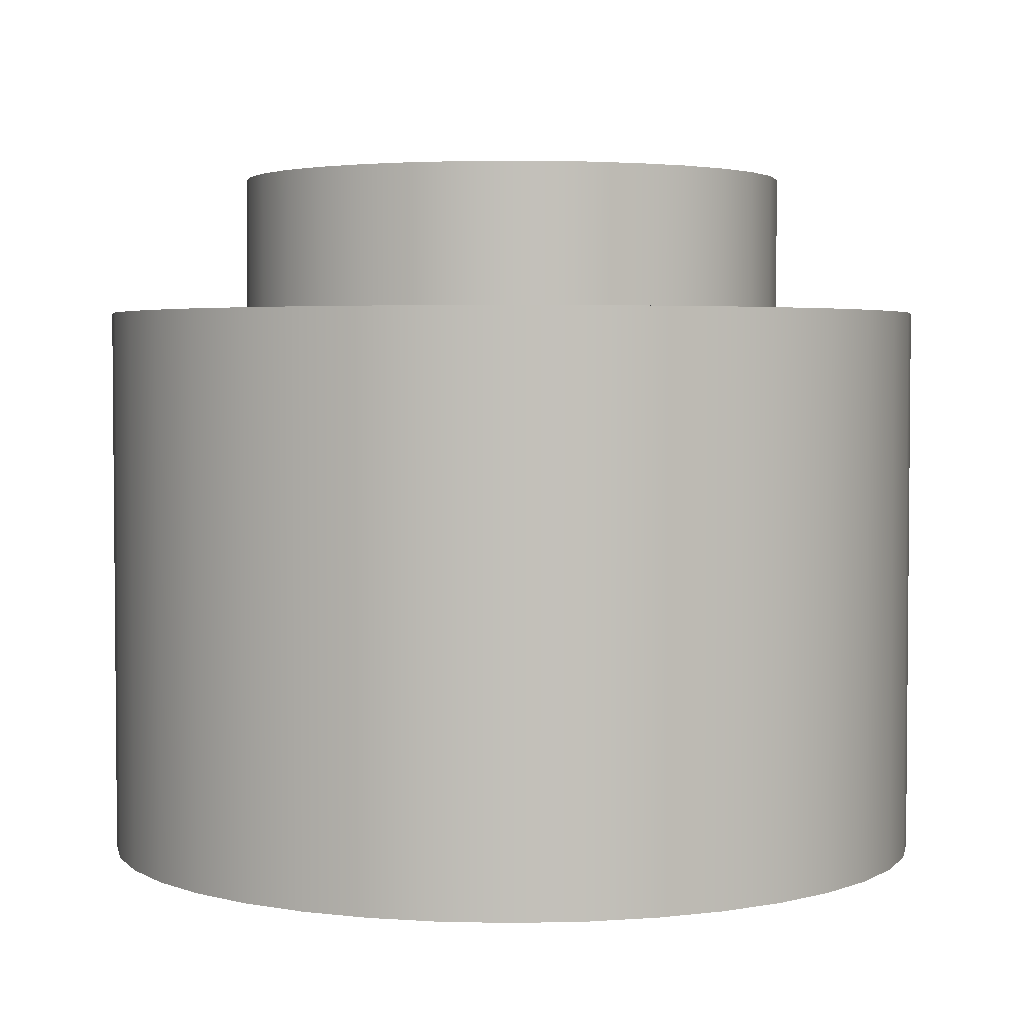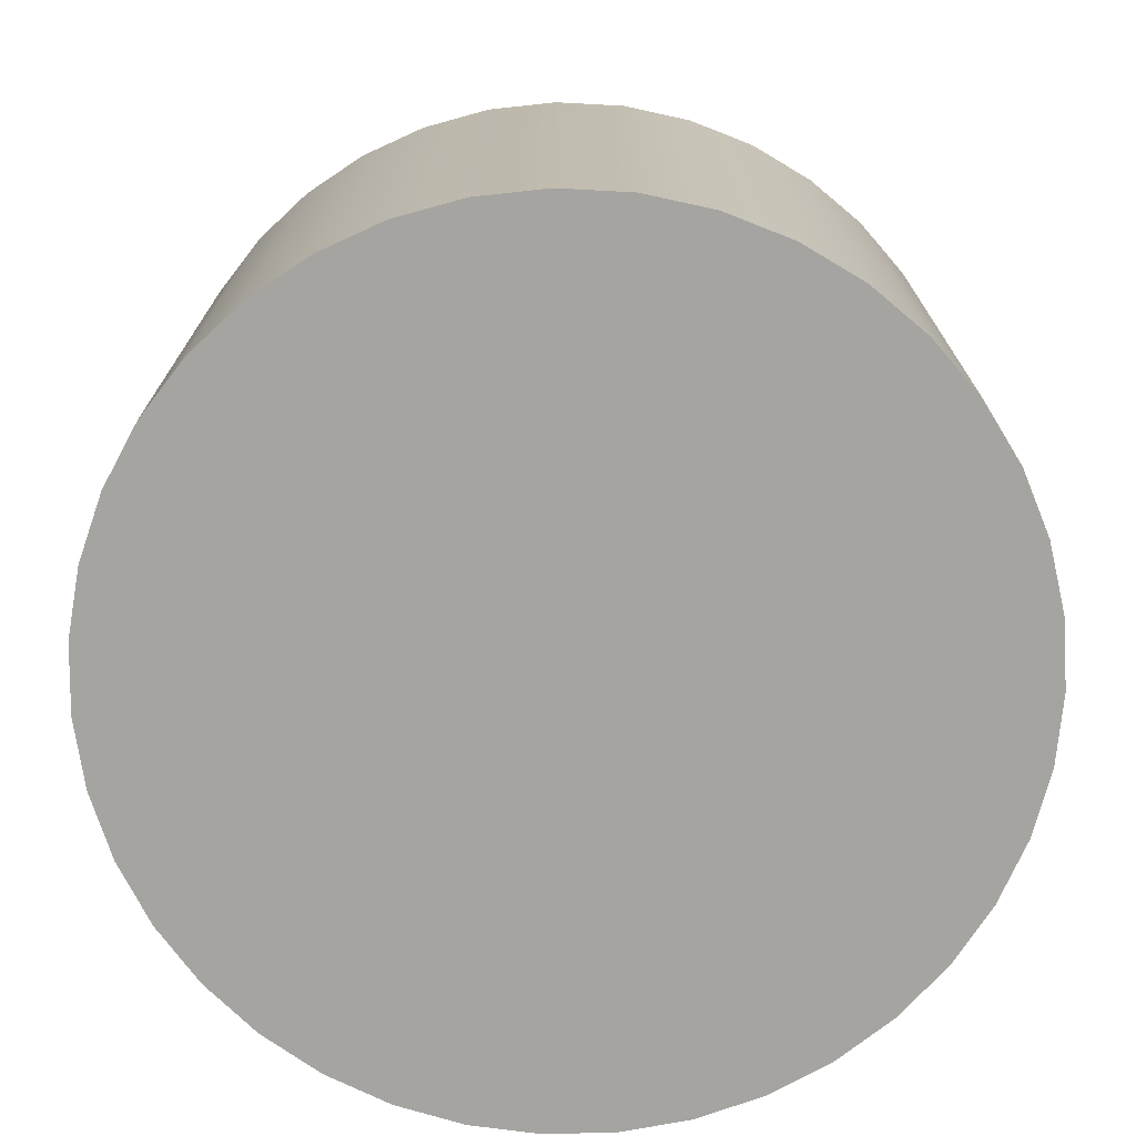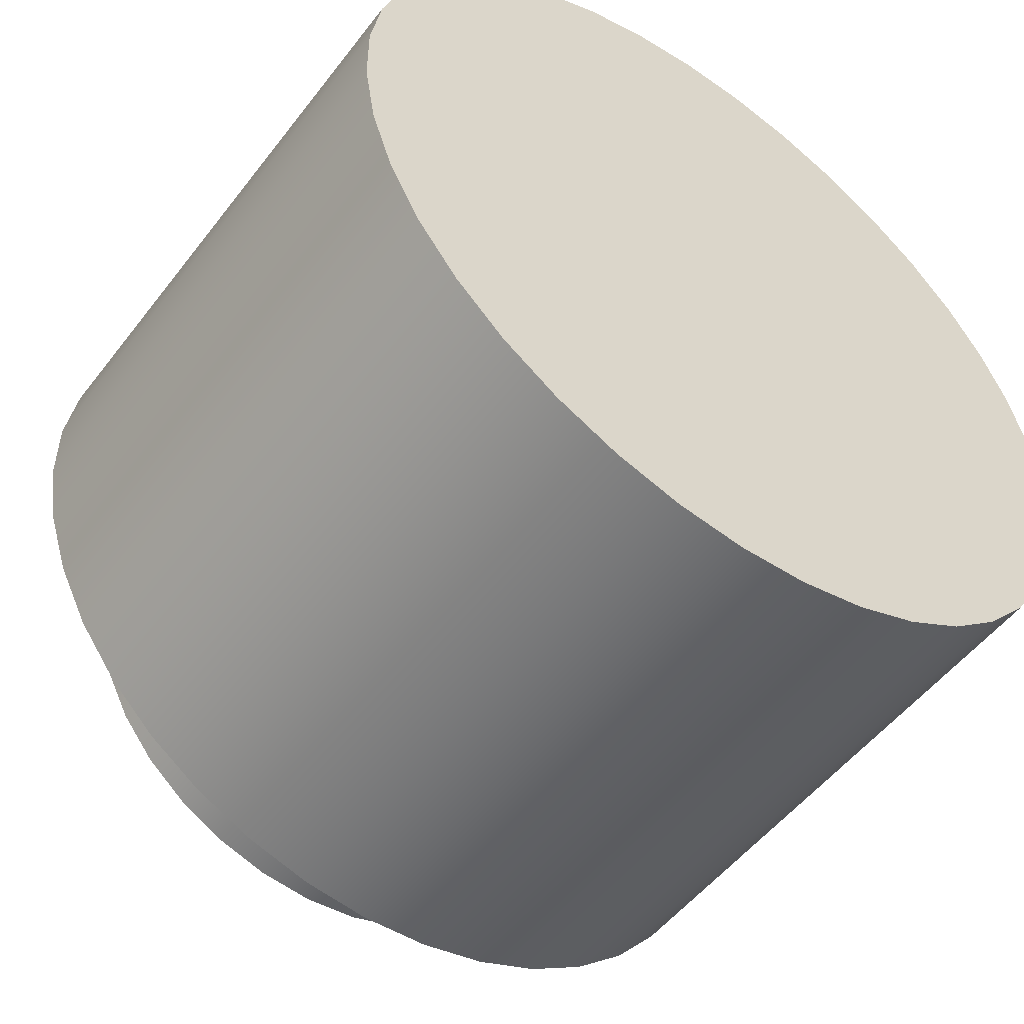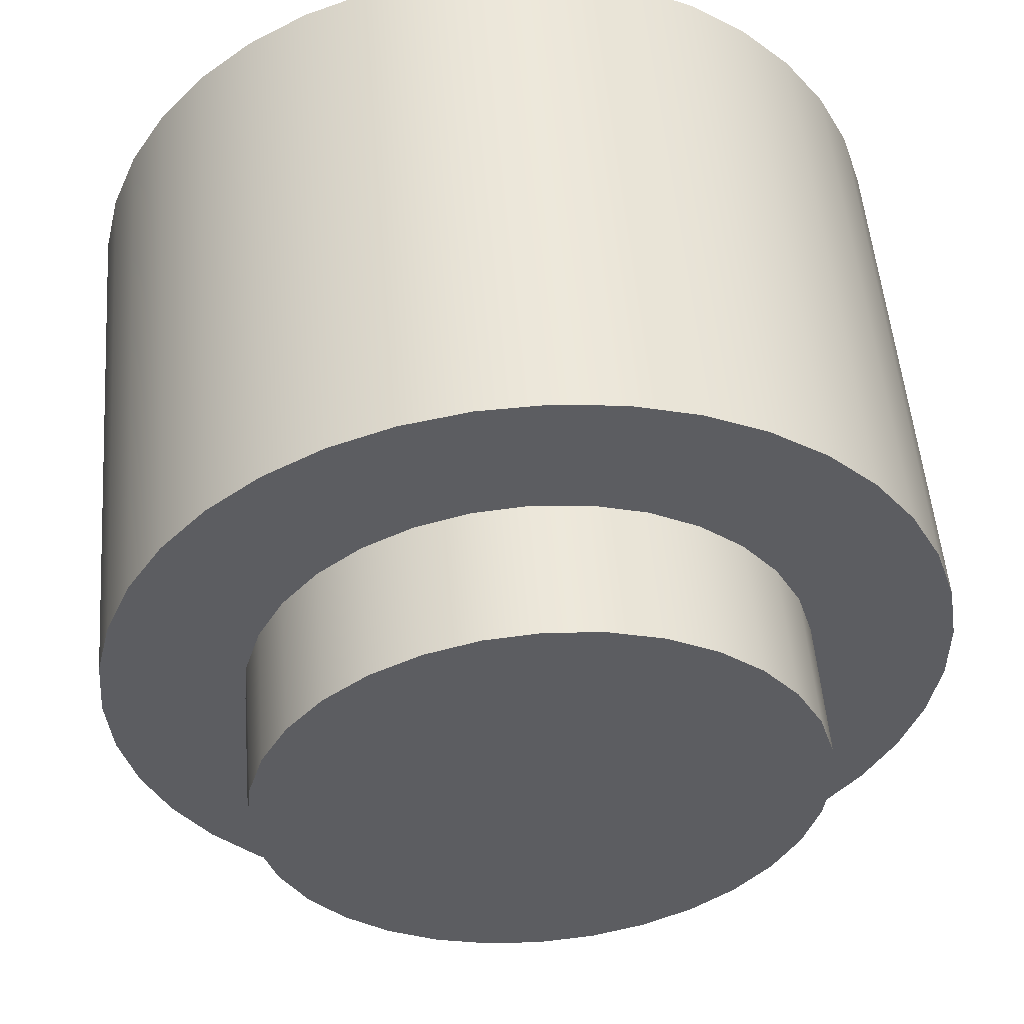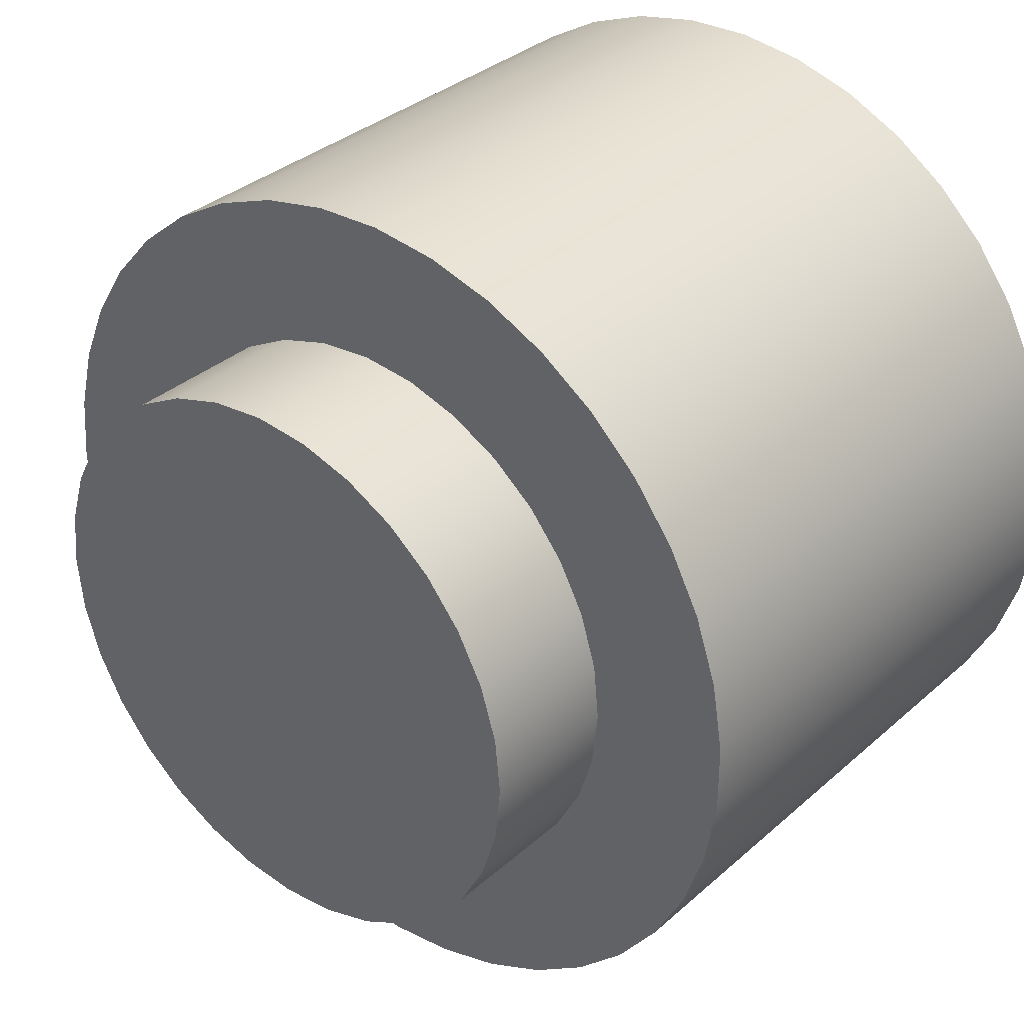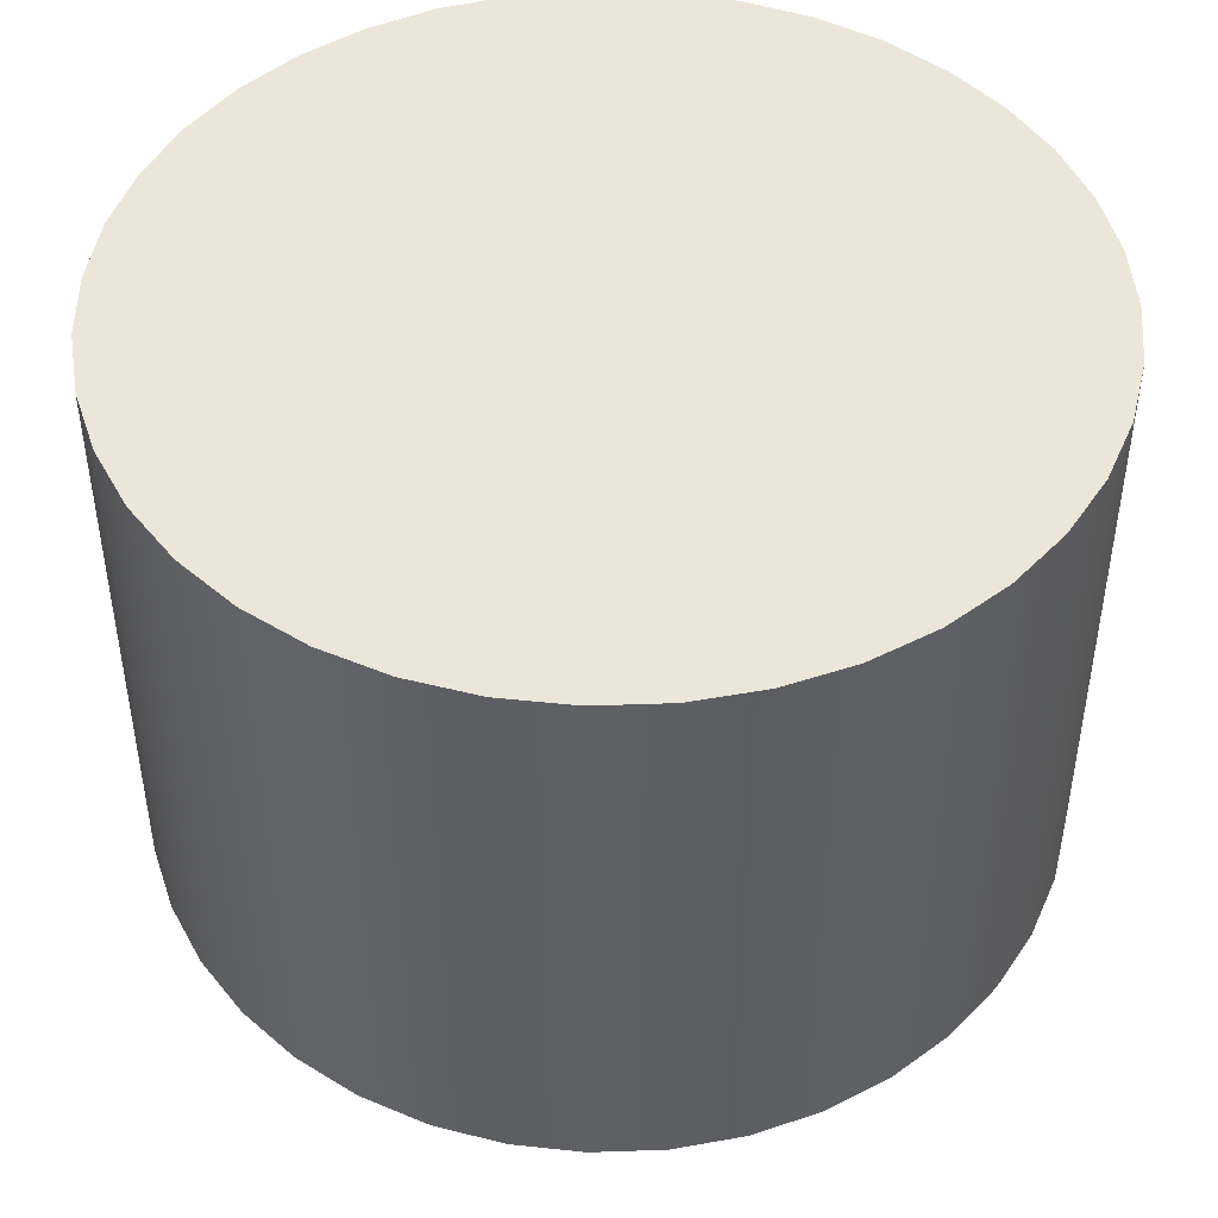
<metadata>
{"format":"obj","ext":"obj","renderer":"f3d","projection":"perspective","resolution":1024,"background":"white","views":[{"elev":3.3,"azim":-127.1,"up":"+Z"},{"elev":-73.5,"azim":142.3,"up":"+Z"},{"elev":-51.8,"azim":143.7,"up":"+Y"},{"elev":52.3,"azim":-4.6,"up":"+Y"},{"elev":33.8,"azim":40.1,"up":"+Y"},{"elev":-43.1,"azim":180.0,"up":"+Y"}]}
</metadata>
<code>
g Body1
v -0.375 -0 0.5
v -0.3701 0.06015 0.5
v -0.3557 0.1187 0.5
v -0.332 0.1743 0.5
v -0.2998 0.2253 0.5
v -0.2598 0.2705 0.5
v -0.213 0.3086 0.5
v -0.1608 0.3388 0.5
v -0.1043 0.3602 0.5
v -0.0452 0.3723 0.5
v 0.0151 0.3747 0.5
v 0.07501 0.3674 0.5
v 0.133 0.3506 0.5
v 0.1875 0.3248 0.5
v 0.2372 0.2905 0.5
v 0.2807 0.2487 0.5
v 0.3169 0.2004 0.5
v 0.345 0.147 0.5
v 0.3641 0.08974 0.5
v 0.3738 0.03018 0.5
v 0.3738 -0.03018 0.5
v 0.3641 -0.08974 0.5
v 0.345 -0.147 0.5
v 0.3169 -0.2004 0.5
v 0.2807 -0.2487 0.5
v 0.2372 -0.2905 0.5
v 0.1875 -0.3248 0.5
v 0.133 -0.3506 0.5
v 0.07501 -0.3674 0.5
v 0.0151 -0.3747 0.5
v -0.0452 -0.3723 0.5
v -0.1043 -0.3602 0.5
v -0.1608 -0.3388 0.5
v -0.213 -0.3086 0.5
v -0.2598 -0.2705 0.5
v -0.2998 -0.2253 0.5
v -0.332 -0.1743 0.5
v -0.3557 -0.1187 0.5
v -0.3701 -0.06015 0.5
v -0.375 -0 0
v -0.3701 -0.06015 0
v -0.3557 -0.1187 0
v -0.332 -0.1743 0
v -0.2998 -0.2253 0
v -0.2598 -0.2705 0
v -0.213 -0.3086 0
v -0.1608 -0.3388 0
v -0.1043 -0.3602 0
v -0.0452 -0.3723 0
v 0.0151 -0.3747 0
v 0.07501 -0.3674 0
v 0.133 -0.3506 0
v 0.1875 -0.3248 0
v 0.2372 -0.2905 0
v 0.2807 -0.2487 0
v 0.3169 -0.2004 0
v 0.345 -0.147 0
v 0.3641 -0.08974 0
v 0.3738 -0.03018 0
v 0.3738 0.03018 0
v 0.3641 0.08974 0
v 0.345 0.147 0
v 0.3169 0.2004 0
v 0.2807 0.2487 0
v 0.2372 0.2905 0
v 0.1875 0.3248 0
v 0.133 0.3506 0
v 0.07501 0.3674 0
v 0.0151 0.3747 0
v -0.0452 0.3723 0
v -0.1043 0.3602 0
v -0.1608 0.3388 0
v -0.213 0.3086 0
v -0.2598 0.2705 0
v -0.2998 0.2253 0
v -0.332 0.1743 0
v -0.3557 0.1187 0
v -0.3701 0.06015 0
v -0.25 -0 0.5
v -0.2452 0.04877 0.5
v -0.231 0.09567 0.5
v -0.2079 0.1389 0.5
v -0.1768 0.1768 0.5
v -0.1389 0.2079 0.5
v -0.09567 0.231 0.5
v -0.04877 0.2452 0.5
v 0 0.25 0.5
v 0.04877 0.2452 0.5
v 0.09567 0.231 0.5
v 0.1389 0.2079 0.5
v 0.1768 0.1768 0.5
v 0.2079 0.1389 0.5
v 0.231 0.09567 0.5
v 0.2452 0.04877 0.5
v 0.25 0 0.5
v 0.2452 -0.04877 0.5
v 0.231 -0.09567 0.5
v 0.2079 -0.1389 0.5
v 0.1768 -0.1768 0.5
v 0.1389 -0.2079 0.5
v 0.09567 -0.231 0.5
v 0.04877 -0.2452 0.5
v 0 -0.25 0.5
v -0.04877 -0.2452 0.5
v -0.09567 -0.231 0.5
v -0.1389 -0.2079 0.5
v -0.1768 -0.1768 0.5
v -0.2079 -0.1389 0.5
v -0.231 -0.09567 0.5
v -0.2452 -0.04877 0.5
v -0.25 -0 0.625
v -0.2452 0.04877 0.625
v -0.231 0.09567 0.625
v -0.2079 0.1389 0.625
v -0.1768 0.1768 0.625
v -0.1389 0.2079 0.625
v -0.09567 0.231 0.625
v -0.04877 0.2452 0.625
v 0 0.25 0.625
v 0.04877 0.2452 0.625
v 0.09567 0.231 0.625
v 0.1389 0.2079 0.625
v 0.1768 0.1768 0.625
v 0.2079 0.1389 0.625
v 0.231 0.09567 0.625
v 0.2452 0.04877 0.625
v 0.25 0 0.625
v 0.2452 -0.04877 0.625
v 0.231 -0.09567 0.625
v 0.2079 -0.1389 0.625
v 0.1768 -0.1768 0.625
v 0.1389 -0.2079 0.625
v 0.09567 -0.231 0.625
v 0.04877 -0.2452 0.625
v 0 -0.25 0.625
v -0.04877 -0.2452 0.625
v -0.09567 -0.231 0.625
v -0.1389 -0.2079 0.625
v -0.1768 -0.1768 0.625
v -0.2079 -0.1389 0.625
v -0.231 -0.09567 0.625
v -0.2452 -0.04877 0.625
f 2 78 1
f 1 78 40
f 1 40 39
f 39 40 41
f 39 41 38
f 38 41 42
f 38 42 37
f 37 42 43
f 37 43 36
f 36 43 44
f 36 44 35
f 35 44 45
f 35 45 34
f 34 45 46
f 34 46 33
f 33 46 47
f 33 47 32
f 32 47 48
f 32 48 31
f 31 48 49
f 31 49 30
f 30 49 50
f 30 50 29
f 29 50 51
f 29 51 28
f 28 51 52
f 28 52 27
f 27 52 53
f 27 53 26
f 26 53 54
f 26 54 25
f 25 54 55
f 25 55 24
f 24 55 56
f 24 56 23
f 23 56 57
f 23 57 22
f 22 57 58
f 22 58 21
f 21 58 59
f 21 59 20
f 20 59 60
f 20 60 19
f 19 60 61
f 19 61 18
f 18 61 62
f 18 62 17
f 17 62 63
f 17 63 16
f 16 63 64
f 16 64 15
f 15 64 65
f 15 65 14
f 14 65 66
f 14 66 13
f 13 66 67
f 13 67 12
f 12 67 68
f 12 68 11
f 11 68 69
f 11 69 10
f 10 69 70
f 10 70 9
f 9 70 71
f 9 71 8
f 8 71 72
f 8 72 7
f 7 72 73
f 7 73 6
f 6 73 74
f 6 74 5
f 5 74 75
f 5 75 4
f 4 75 76
f 4 76 3
f 3 76 77
f 3 77 2
f 2 77 78
f 80 2 79
f 79 2 1
f 79 1 39
f 2 80 3
f 3 80 81
f 3 81 4
f 4 81 82
f 4 82 5
f 5 82 83
f 5 83 6
f 6 83 84
f 6 84 7
f 7 84 8
f 8 84 85
f 8 85 9
f 9 85 86
f 9 86 10
f 10 86 87
f 10 87 11
f 11 87 88
f 11 88 12
f 12 88 13
f 13 88 89
f 13 89 14
f 14 89 90
f 14 90 15
f 15 90 91
f 15 91 16
f 16 91 92
f 16 92 17
f 17 92 93
f 17 93 18
f 18 93 19
f 19 93 94
f 19 94 20
f 20 94 95
f 20 95 21
f 21 95 96
f 21 96 22
f 22 96 97
f 22 97 23
f 23 97 24
f 24 97 98
f 24 98 25
f 25 98 99
f 25 99 26
f 26 99 100
f 26 100 27
f 27 100 101
f 27 101 28
f 28 101 102
f 28 102 29
f 29 102 30
f 30 102 103
f 30 103 31
f 31 103 104
f 31 104 32
f 32 104 105
f 32 105 33
f 33 105 106
f 33 106 34
f 34 106 35
f 35 106 107
f 35 107 36
f 36 107 108
f 36 108 37
f 37 108 109
f 37 109 38
f 38 109 110
f 38 110 39
f 39 110 79
f 110 142 79
f 79 142 111
f 79 111 80
f 80 111 112
f 80 112 81
f 81 112 113
f 81 113 82
f 82 113 114
f 82 114 83
f 83 114 115
f 83 115 84
f 84 115 116
f 84 116 85
f 85 116 117
f 85 117 86
f 86 117 118
f 86 118 87
f 87 118 119
f 87 119 88
f 88 119 120
f 88 120 89
f 89 120 121
f 89 121 90
f 90 121 122
f 90 122 91
f 91 122 123
f 91 123 92
f 92 123 124
f 92 124 93
f 93 124 125
f 93 125 94
f 94 125 126
f 94 126 95
f 95 126 127
f 95 127 96
f 96 127 128
f 96 128 97
f 97 128 129
f 97 129 98
f 98 129 130
f 98 130 99
f 99 130 131
f 99 131 100
f 100 131 132
f 100 132 101
f 101 132 133
f 101 133 102
f 102 133 134
f 102 134 103
f 103 134 135
f 103 135 104
f 104 135 136
f 104 136 105
f 105 136 137
f 105 137 106
f 106 137 138
f 106 138 107
f 107 138 139
f 107 139 108
f 108 139 140
f 108 140 109
f 109 140 141
f 109 141 110
f 110 141 142
f 142 128 111
f 111 128 127
f 111 127 112
f 112 127 126
f 112 126 113
f 113 126 125
f 113 125 114
f 114 125 124
f 114 124 115
f 115 124 123
f 115 123 116
f 116 123 122
f 116 122 117
f 117 122 121
f 117 121 118
f 118 121 120
f 118 120 119
f 128 142 129
f 129 142 141
f 129 141 130
f 130 141 140
f 130 140 131
f 131 140 139
f 131 139 132
f 132 139 138
f 132 138 133
f 133 138 137
f 133 137 134
f 134 137 136
f 134 136 135
f 40 78 41
f 41 78 77
f 41 77 42
f 42 77 76
f 42 76 43
f 43 76 75
f 43 75 74
f 74 73 43
f 43 73 72
f 43 72 71
f 71 70 43
f 43 70 69
f 43 69 68
f 68 67 43
f 43 67 66
f 43 66 44
f 44 66 65
f 44 65 64
f 64 63 44
f 44 63 62
f 44 62 61
f 61 60 44
f 44 60 59
f 44 59 58
f 58 57 44
f 44 57 56
f 44 56 55
f 44 55 45
f 45 55 54
f 45 54 46
f 46 54 53
f 46 53 47
f 47 53 52
f 47 52 48
f 48 52 51
f 48 51 49
f 49 51 50

</code>
